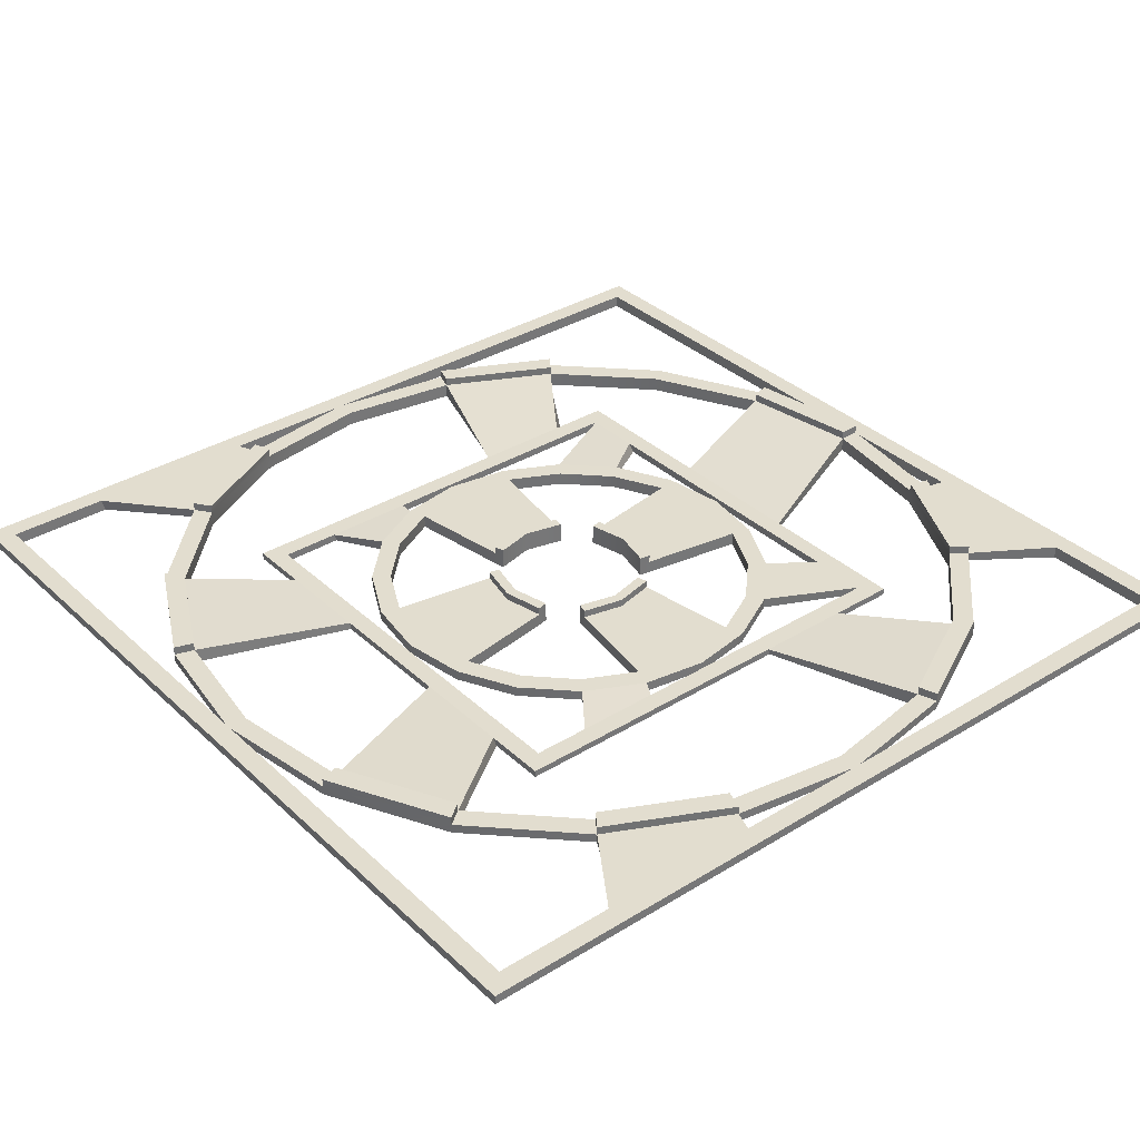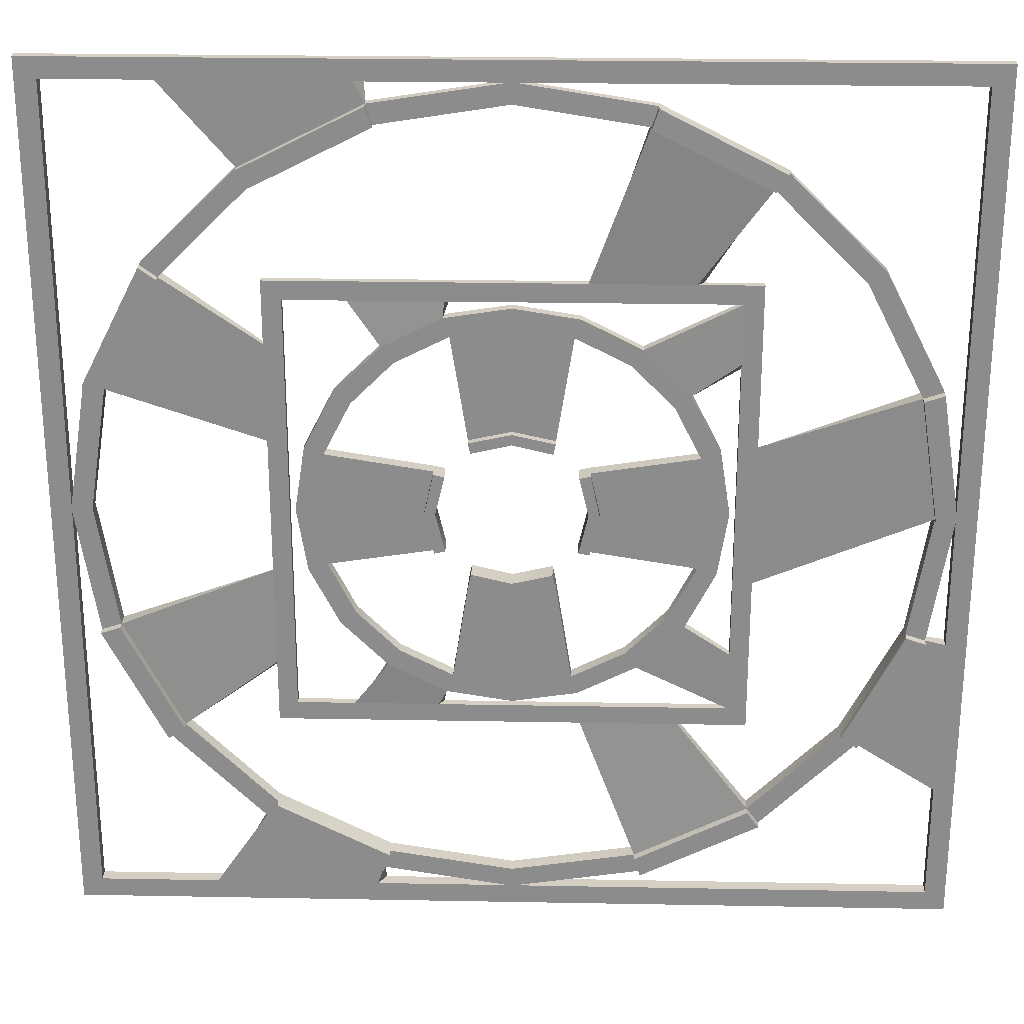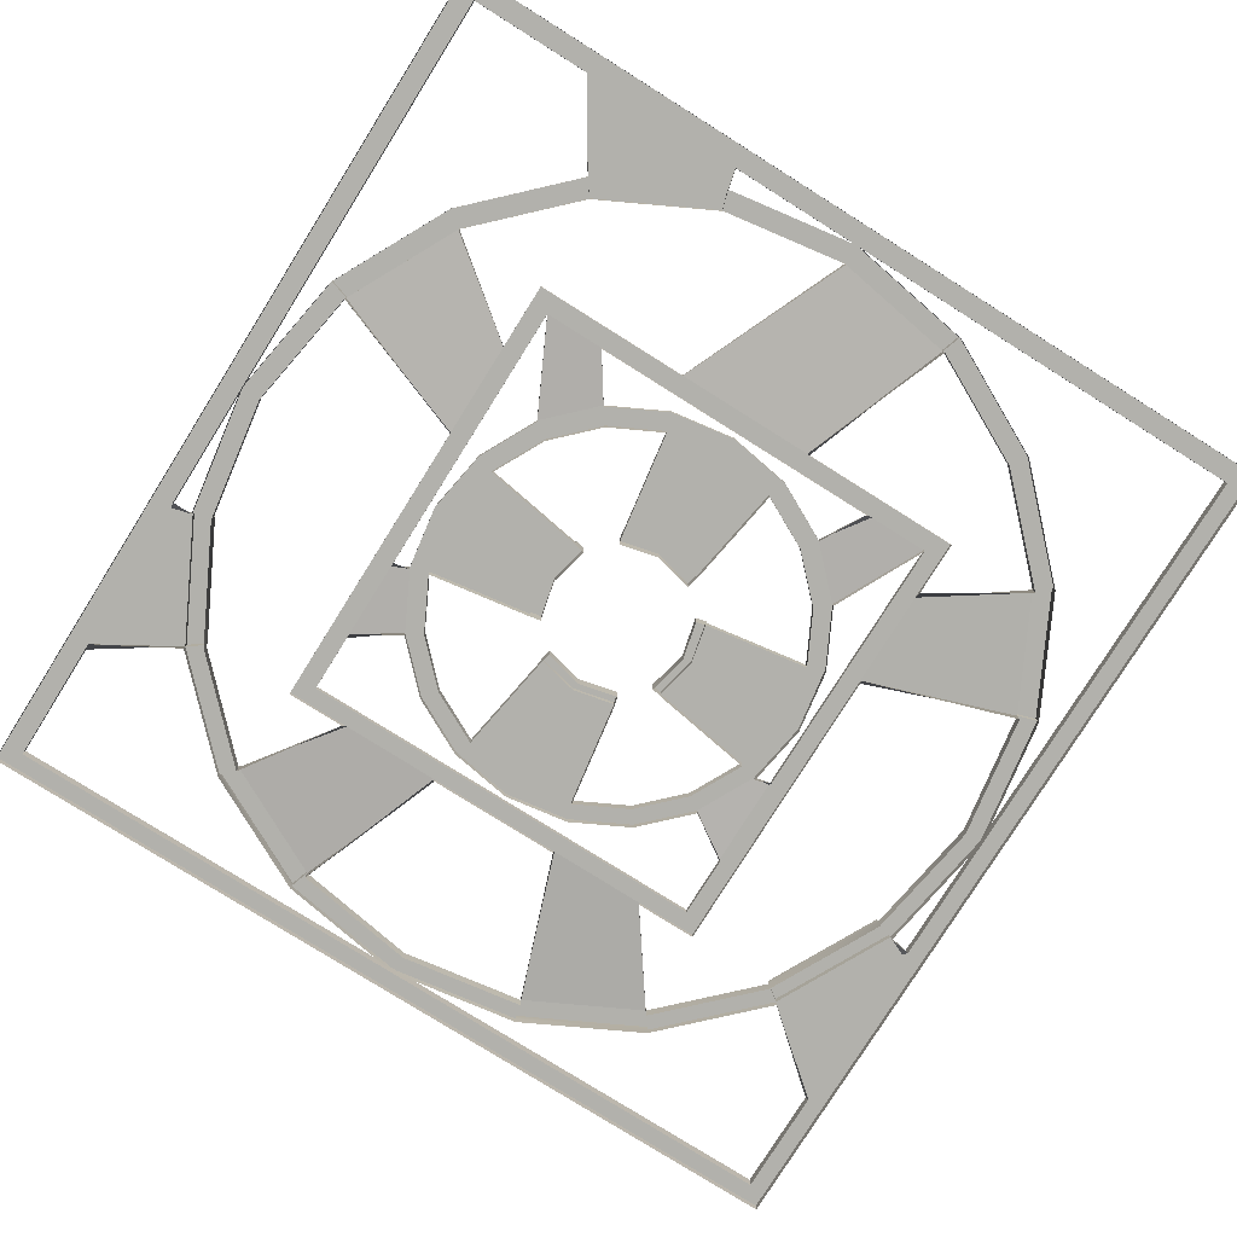
<metadata>
{"format":"obj","ext":"obj","renderer":"f3d","projection":"perspective","resolution":1024,"background":"white","views":[{"elev":35.0,"azim":140.7,"up":"+Y"},{"elev":25.5,"azim":-178.3,"up":"+Z"},{"elev":-78.9,"azim":-122.1,"up":"+Y"}]}
</metadata>
<code>
g default
v 2.724 -0.04912 -0.8851
v 2.317 -0.04912 -1.684
v 1.684 -0.04912 -2.317
v 0.8851 -0.04912 -2.724
v 0 -0.04912 -2.864
v -0.8851 -0.04912 -2.724
v -1.684 -0.04912 -2.317
v -2.317 -0.04912 -1.684
v -2.724 -0.04912 -0.8851
v -2.864 -0.04912 0
v -2.724 -0.04912 0.8851
v -2.317 -0.04912 1.684
v -1.684 -0.04912 2.317
v -0.8851 -0.04912 2.724
v 0 -0.04912 2.864
v 0.8851 -0.04912 2.724
v 1.684 -0.04912 2.317
v 2.317 -0.04912 1.684
v 2.724 -0.04912 0.8851
v 2.864 -0.04912 0
v 2.724 0.01379 -0.8851
v 2.317 0.01379 -1.684
v 1.684 0.01379 -2.317
v 0.8851 0.01379 -2.724
v 0 0.01379 -2.864
v -0.8851 0.01379 -2.724
v -1.684 0.01379 -2.317
v -2.317 0.01379 -1.684
v -2.724 0.01379 -0.8851
v -2.864 0.01379 0
v -2.724 0.01379 0.8851
v -2.317 0.01379 1.684
v -1.684 0.01379 2.317
v -0.8851 0.01379 2.724
v 0 0.01379 2.864
v 0.8851 0.01379 2.724
v 1.684 0.01379 2.317
v 2.317 0.01379 1.684
v 2.724 0.01379 0.8851
v 2.864 0.01379 0
v 2.592 0.01379 -0.8423
v 2.205 0.01379 -1.602
v 1.602 0.01379 -2.205
v 0.8423 0.01379 -2.592
v 0 0.01379 -2.726
v -0.8423 0.01379 -2.592
v -1.602 0.01379 -2.205
v -2.205 0.01379 -1.602
v -2.592 0.01379 -0.8423
v -2.726 0.01379 0
v -2.592 0.01379 0.8423
v -2.205 0.01379 1.602
v -1.602 0.01379 2.205
v -0.8423 0.01379 2.592
v 0 0.01379 2.726
v 0.8423 0.01379 2.592
v 1.602 0.01379 2.205
v 2.205 0.01379 1.602
v 2.592 0.01379 0.8423
v 2.726 0.01379 0
v 2.592 -0.08783 -0.8423
v 2.205 -0.08783 -1.602
v 1.602 -0.08783 -2.205
v 0.8423 -0.08783 -2.592
v 0 -0.08783 -2.726
v -0.8423 -0.08783 -2.592
v -1.602 -0.08783 -2.205
v -2.205 -0.08783 -1.602
v -2.592 -0.08783 -0.8423
v -2.726 -0.08783 0
v -2.592 -0.08783 0.8423
v -2.205 -0.08783 1.602
v -1.602 -0.08783 2.205
v -0.8423 -0.08783 2.592
v 0 -0.08783 2.726
v 0.8423 -0.08783 2.592
v 1.602 -0.08783 2.205
v 2.205 -0.08783 1.602
v 2.592 -0.08783 0.8423
v 2.726 -0.08783 0
v 1.338 -0.08783 -0.4347
v 1.138 -0.08783 -0.8269
v 0.8269 -0.08783 -1.138
v 0.4347 -0.08783 -1.338
v 0 -0.08783 -1.407
v -0.4347 -0.08783 -1.338
v -0.8269 -0.08783 -1.138
v -1.138 -0.08783 -0.8269
v -1.338 -0.08783 -0.4347
v -1.407 -0.08783 0
v -1.338 -0.08783 0.4347
v -1.138 -0.08783 0.8269
v -0.8269 -0.08783 1.138
v -0.4347 -0.08783 1.338
v 0 -0.08783 1.407
v 0.4347 -0.08783 1.338
v 0.8269 -0.08783 1.138
v 1.138 -0.08783 0.8269
v 1.338 -0.08783 0.4347
v 1.407 -0.08783 0
v 1.338 -0.01798 -0.4347
v 1.138 -0.01798 -0.8269
v 0.8269 -0.01798 -1.138
v 0.4347 -0.01798 -1.338
v 0 -0.01798 -1.407
v -0.4347 -0.01798 -1.338
v -0.8269 -0.01798 -1.138
v -1.138 -0.01798 -0.8269
v -1.338 -0.01798 -0.4347
v -1.407 -0.01798 0
v -1.338 -0.01798 0.4347
v -1.138 -0.01798 0.8269
v -0.8269 -0.01798 1.138
v -0.4347 -0.01798 1.338
v 0 -0.01798 1.407
v 0.4347 -0.01798 1.338
v 0.8269 -0.01798 1.138
v 1.138 -0.01798 0.8269
v 1.338 -0.01798 0.4347
v 1.407 -0.01798 0
v 1.212 -0.01798 -0.3938
v 1.031 -0.01798 -0.7491
v 0.7491 -0.01798 -1.031
v 0.3938 -0.01798 -1.212
v 0 -0.01798 -1.274
v -0.3938 -0.01798 -1.212
v -0.7491 -0.01798 -1.031
v -1.031 -0.01798 -0.7491
v -1.212 -0.01798 -0.3938
v -1.274 -0.01798 0
v -1.212 -0.01798 0.3938
v -1.031 -0.01798 0.7491
v -0.7491 -0.01798 1.031
v -0.3938 -0.01798 1.212
v 0 -0.01798 1.274
v 0.3938 -0.01798 1.212
v 0.7491 -0.01798 1.031
v 1.031 -0.01798 0.7491
v 1.212 -0.01798 0.3938
v 1.274 -0.01798 0
v 1.212 -0.109 -0.3938
v 1.031 -0.109 -0.7491
v 0.7491 -0.109 -1.031
v 0.3938 -0.109 -1.212
v -0.3938 -0.109 -1.212
v -0.7491 -0.109 -1.031
v -1.031 -0.109 -0.7491
v -1.212 -0.109 -0.3938
v -1.212 -0.109 0.3938
v -1.031 -0.109 0.7491
v -0.7491 -0.109 1.031
v -0.3938 -0.109 1.212
v 0.3938 -0.109 1.212
v 0.7491 -0.109 1.031
v 1.031 -0.109 0.7491
v 1.212 -0.109 0.3938
v -3 -0.04912 3
v 3 -0.04912 3
v -3 0.01379 3
v 3 0.01379 3
v -3 0.01379 -3
v 3 0.01379 -3
v -3 -0.04912 -3
v 3 -0.04912 -3
v -2.861 0.01379 2.861
v 2.861 0.01379 2.861
v 2.861 0.01379 -2.861
v -2.861 0.01379 -2.861
v -2.861 -0.07441 2.861
v 2.861 -0.07441 2.861
v 2.861 -0.07441 -2.861
v -2.861 -0.07441 -2.861
v -1.572 -0.07441 1.572
v 1.572 -0.07441 1.572
v 1.572 -0.07441 -1.572
v -1.572 -0.07441 -1.572
v -1.572 -0.02773 1.572
v 1.572 -0.02773 1.572
v 1.572 -0.02773 -1.572
v -1.572 -0.02773 -1.572
v -1.445 -0.02773 1.445
v 1.445 -0.02773 1.445
v 1.445 -0.02773 -1.445
v -1.445 -0.02773 -1.445
v -1.445 -0.08233 1.445
v 1.445 -0.08233 1.445
v 1.445 -0.08233 -1.445
v -1.445 -0.08233 -1.445
v -3 0.01379 -2.13
v -3 -0.04912 -2.129
v -2.861 0.01379 -2.033
v -2.861 -0.07441 -2.031
v -1.572 -0.07441 -1.124
v -1.572 -0.02773 -1.125
v -1.445 -0.02773 -1.035
v -1.445 -0.08233 -1.034
v -2.181 0.01379 -3
v -2.191 -0.04912 -3
v -2.077 0.01379 -2.861
v -2.09 -0.07441 -2.861
v -1.121 -0.07441 -1.572
v -1.114 -0.02773 -1.572
v -1.018 -0.02773 -1.445
v -1.026 -0.08233 -1.445
v 2.143 0.01379 -3
v 2.097 -0.04912 -3
v 2.049 0.01379 -2.861
v 1.985 -0.07441 -2.861
v 1.112 -0.07441 -1.572
v 1.146 -0.02773 -1.572
v 1.059 -0.02773 -1.445
v 1.019 -0.08233 -1.445
v 3 0.01379 -2.238
v 3 -0.04912 -2.28
v 2.861 0.01379 -2.128
v 2.861 -0.07441 -2.187
v 1.572 -0.07441 -1.17
v 1.572 -0.02773 -1.139
v 1.445 -0.02773 -1.038
v 1.445 -0.08233 -1.074
v 3 0.01379 2.143
v 2.861 0.01379 2.046
v 2.861 -0.07441 2.045
v 1.572 -0.07441 1.147
v 1.572 -0.02773 1.147
v 1.445 -0.02773 1.059
v 1.445 -0.08233 1.058
v 3 -0.04912 2.142
v 2.245 -0.04912 3
v 2.262 0.01379 3
v 2.154 0.01379 2.861
v 2.13 -0.07441 2.861
v 1.125 -0.07441 1.572
v 1.137 -0.02773 1.572
v 1.038 -0.02773 1.445
v 1.023 -0.08233 1.445
v -2.252 -0.04912 3
v -2.193 0.01379 3
v -2.089 0.01379 2.861
v -2.171 -0.07441 2.861
v -1.197 -0.07441 1.572
v -1.153 -0.02773 1.572
v -1.057 -0.02773 1.445
v -1.108 -0.08233 1.445
v -3 0.01379 2.202
v -2.861 0.01379 2.102
v -2.861 -0.07441 2.024
v -1.572 -0.07441 1.091
v -1.572 -0.02773 1.133
v -1.445 -0.02773 1.04
v -1.445 -0.08233 0.9922
v -3 -0.04912 2.147
v -3 -0.04912 0.9453
v -3 0.01379 0.9787
v -2.861 0.01379 0.932
v -2.861 -0.07441 0.8851
v -1.572 -0.07441 0.4509
v -1.572 -0.02773 0.4757
v -1.445 -0.02773 0.4328
v -1.445 -0.08233 0.4038
v -3 -0.04912 -0.9634
v -3 0.01379 -0.9613
v -2.861 0.01379 -0.9163
v -2.861 -0.07441 -0.9192
v -1.572 -0.07441 -0.5014
v -1.572 -0.02773 -0.4998
v -1.445 -0.02773 -0.4585
v -1.445 -0.08233 -0.4603
v -1.01 0.01379 -3
v -1.028 -0.04912 -3
v -0.9551 0.01379 -2.861
v -0.9796 -0.07441 -2.861
v -0.4688 -0.07441 -1.572
v -0.4558 -0.02773 -1.572
v -0.4052 -0.02773 -1.445
v -0.4204 -0.08233 -1.445
v 0.9736 0.01379 -3
v 0.9332 -0.04912 -3
v 0.933 0.01379 -2.861
v 0.8764 -0.07441 -2.861
v 0.4997 -0.07441 -1.572
v 0.5296 -0.02773 -1.572
v 0.4923 -0.02773 -1.445
v 0.4573 -0.08233 -1.445
v 3 -0.04912 -1.044
v 3 0.01379 -1.012
v 2.861 0.01379 -0.9551
v 2.861 -0.07441 -1
v 1.572 -0.07441 -0.4704
v 1.572 -0.02773 -0.4464
v 1.445 -0.02773 -0.394
v 1.445 -0.08233 -0.422
v 3 0.01379 0.9535
v 2.861 0.01379 0.9083
v 2.861 -0.07441 0.8902
v 1.572 -0.07441 0.4704
v 1.572 -0.02773 0.48
v 1.445 -0.02773 0.4385
v 1.445 -0.08233 0.4273
v 3 -0.04912 0.9406
v 0.9625 -0.04912 3
v 0.9989 0.01379 3
v 0.9497 0.01379 2.861
v 0.8987 -0.07441 2.861
v 0.4422 -0.07441 1.572
v 0.4692 -0.02773 1.572
v 0.4241 -0.02773 1.445
v 0.3925 -0.08233 1.445
v -1.065 -0.04912 3
v -1.024 0.01379 3
v -0.9684 0.01379 2.861
v -1.026 -0.07441 2.861
v -0.5054 -0.07441 1.572
v -0.4751 -0.02773 1.572
v -0.4236 -0.02773 1.445
v -0.4591 -0.08233 1.445
v 0.2819 -0.01798 -0.5053
v 0 -0.01798 -0.5677
v 0.2819 -0.109 -0.5053
v -0.2819 -0.01798 -0.5053
v -0.2819 -0.109 -0.5053
v -0.5053 -0.01798 -0.2819
v -0.5677 -0.01798 0
v -0.5053 -0.109 -0.2819
v -0.5053 -0.01798 0.2819
v -0.5053 -0.109 0.2819
v -0.2819 -0.01798 0.5053
v 0 -0.01798 0.5677
v -0.2819 -0.109 0.5053
v 0.2819 -0.01798 0.5053
v 0.2819 -0.109 0.5053
v 0.5053 -0.01798 0.2819
v 0.5677 -0.01798 -0
v 0.5053 -0.109 0.2819
v 0.5053 -0.01798 -0.2819
v 0.5053 -0.109 -0.2819
v 0.266 -0.01798 -0.4333
v 0 -0.01798 -0.4957
v 0 -0.109 -0.4957
v 0.266 -0.109 -0.4333
v -0.266 -0.01798 -0.4333
v -0.266 -0.109 -0.4333
v -0.4333 -0.01798 -0.266
v -0.4957 -0.01798 -0
v -0.4957 -0.109 -0
v -0.4333 -0.109 -0.266
v -0.4333 -0.01798 0.266
v -0.4333 -0.109 0.266
v -0.266 -0.01798 0.4333
v 0 -0.01798 0.4957
v 0 -0.109 0.4957
v -0.266 -0.109 0.4333
v 0.266 -0.01798 0.4333
v 0.266 -0.109 0.4333
v 0.4333 -0.01798 0.266
v 0.4957 -0.01798 -0
v 0.4957 -0.109 -0
v 0.4333 -0.109 0.266
v 0.4333 -0.01798 -0.266
v 0.4333 -0.109 -0.266
v 0.2819 0.03443 -0.5053
v 0 0.03443 -0.5677
v 1e-06 0.03443 -0.4957
v 0.266 0.03443 -0.4333
v -0.2819 0.03443 -0.5053
v -0.266 0.03443 -0.4333
v -0.5053 0.03443 -0.2819
v -0.5677 0.03443 0
v -0.4957 0.03443 -0
v -0.4333 0.03443 -0.266
v -0.5053 0.03443 0.2819
v -0.4333 0.03443 0.266
v -0.2819 0.03443 0.5053
v 0 0.03443 0.5677
v 0 0.03443 0.4957
v -0.266 0.03443 0.4333
v 0.2819 0.03443 0.5053
v 0.266 0.03443 0.4333
v 0.5053 0.03443 0.2819
v 0.5677 0.03443 -0
v 0.4957 0.03443 -0
v 0.4333 0.03443 0.266
v 0.5053 0.03443 -0.2819
v 0.4333 0.03443 -0.266
v 2.724 0.0716 -0.8851
v 2.317 0.0716 -1.684
v 2.205 0.0716 -1.602
v 2.592 0.0716 -0.8423
v 1.684 0.0716 -2.317
v 0.8851 0.0716 -2.724
v 0.8423 0.0716 -2.592
v 1.602 0.0716 -2.205
v -0.8851 0.0716 -2.724
v -1.684 0.0716 -2.317
v -1.602 0.0716 -2.205
v -0.8423 0.0716 -2.592
v -2.317 0.0716 -1.684
v -2.724 0.0716 -0.8851
v -2.592 0.0716 -0.8423
v -2.205 0.0716 -1.602
v -2.864 0.0716 0
v -2.724 0.0716 0.8851
v -2.592 0.0716 0.8423
v -2.726 0.0716 0
v -1.684 0.0716 2.317
v -0.8851 0.0716 2.724
v -0.8423 0.0716 2.592
v -1.602 0.0716 2.205
v 0.8851 0.0716 2.724
v 1.684 0.0716 2.317
v 1.602 0.0716 2.205
v 0.8423 0.0716 2.592
v 2.317 0.0716 1.684
v 2.724 0.0716 0.8851
v 2.592 0.0716 0.8423
v 2.205 0.0716 1.602
g Generator
f 1 2 22 21
f 2 3 23 22
f 4 5 25 24
f 5 6 26 25
f 6 7 27 26
f 7 8 28 27
f 9 10 30 29
f 10 11 31 30
f 11 12 32 31
f 12 13 33 32
f 13 14 34 33
f 14 15 35 34
f 15 16 36 35
f 17 18 38 37
f 18 19 39 38
f 19 20 40 39
f 20 1 21 40
f 385 386 387 388
f 22 23 43 42
f 389 390 391 392
f 24 25 45 44
f 25 26 46 45
f 393 394 395 396
f 27 28 48 47
f 397 398 399 400
f 29 30 50 49
f 401 402 403 404
f 31 32 52 51
f 32 33 53 52
f 405 406 407 408
f 34 35 55 54
f 35 36 56 55
f 409 410 411 412
f 37 38 58 57
f 413 414 415 416
f 39 40 60 59
f 40 21 41 60
f 42 43 63 62
f 43 44 64 63
f 44 45 65 64
f 45 46 66 65
f 47 48 68 67
f 48 49 69 68
f 49 50 70 69
f 51 52 72 71
f 52 53 73 72
f 54 55 75 74
f 55 56 76 75
f 56 57 77 76
f 57 58 78 77
f 59 60 80 79
f 60 41 61 80
f 81 82 102 101
f 82 83 103 102
f 84 85 105 104
f 85 86 106 105
f 86 87 107 106
f 88 89 109 108
f 89 90 110 109
f 90 91 111 110
f 91 92 112 111
f 93 94 114 113
f 94 95 115 114
f 95 96 116 115
f 97 98 118 117
f 98 99 119 118
f 99 100 120 119
f 100 81 101 120
f 101 102 122 121
f 102 103 123 122
f 103 104 124 123
f 104 105 125 124
f 105 106 126 125
f 106 107 127 126
f 107 108 128 127
f 108 109 129 128
f 109 110 130 129
f 110 111 131 130
f 111 112 132 131
f 112 113 133 132
f 113 114 134 133
f 114 115 135 134
f 115 116 136 135
f 116 117 137 136
f 117 118 138 137
f 118 119 139 138
f 119 120 140 139
f 120 101 121 140
f 121 122 142 141
f 122 123 143 142
f 123 124 144 143
f 337 338 339 340
f 338 341 342 339
f 126 127 146 145
f 127 128 147 146
f 128 129 148 147
f 343 344 345 346
f 344 347 348 345
f 131 132 150 149
f 132 133 151 150
f 133 134 152 151
f 349 350 351 352
f 350 353 354 351
f 136 137 154 153
f 137 138 155 154
f 138 139 156 155
f 355 356 357 358
f 356 359 360 357
f 157 237 238 159
f 161 197 198 163
f 158 228 221 160
f 163 190 189 161
f 159 238 239 165
f 160 221 222 166
f 162 205 207 167
f 161 189 191 168
f 165 239 240 169
f 166 222 223 170
f 167 207 208 171
f 168 191 192 172
f 173 241 242 177
f 174 224 225 178
f 175 209 210 179
f 176 193 194 180
f 177 242 243 181
f 178 225 226 182
f 179 210 211 183
f 180 194 195 184
f 181 243 244 185
f 182 226 227 186
f 183 211 212 187
f 189 190 261 262
f 191 189 262 263
f 194 193 265 266
f 195 194 266 267
f 196 195 267 268
f 198 197 269 270
f 199 197 161 168
f 200 199 168 172
f 202 201 176 180
f 203 202 180 184
f 204 203 184 188
f 207 205 277 279
f 210 209 281 282
f 211 210 282 283
f 206 205 162 164
f 213 214 164 162
f 215 213 162 167
f 216 215 167 171
f 218 217 175 179
f 219 218 179 183
f 220 219 183 187
f 221 228 300 293
f 222 221 293 294
f 223 222 294 295
f 226 225 297 298
f 227 226 298 299
f 230 229 158 160
f 231 230 160 166
f 232 231 166 170
f 234 233 174 178
f 235 234 178 182
f 236 235 182 186
f 238 237 309 310
f 239 238 310 311
f 240 239 311 312
f 243 242 314 315
f 244 243 315 316
f 245 252 157 159
f 246 245 159 165
f 247 246 165 169
f 249 248 173 177
f 250 249 177 181
f 254 253 252 245
f 255 254 245 246
f 256 255 246 247
f 258 257 248 249
f 259 258 249 250
f 260 259 250 251
f 262 261 253 254
f 263 262 254 255
f 264 263 255 256
f 267 266 258 259
f 268 267 259 260
f 270 269 277 278
f 271 269 197 199
f 272 271 199 200
f 275 274 202 203
f 276 275 203 204
f 279 277 269 271
f 280 279 271 272
f 282 281 273 274
f 283 282 274 275
f 284 283 275 276
f 278 277 205 206
f 286 285 214 213
f 287 286 213 215
f 288 287 215 216
f 291 290 218 219
f 292 291 219 220
f 293 300 285 286
f 294 293 286 287
f 295 294 287 288
f 297 296 289 290
f 298 297 290 291
f 299 298 291 292
f 302 301 229 230
f 303 302 230 231
f 306 305 233 234
f 307 306 234 235
f 310 309 301 302
f 311 310 302 303
f 312 311 303 304
f 314 313 305 306
f 315 314 306 307
f 316 315 307 308
f 73 53 242 241
f 53 54 314 242
f 54 74 313 314
f 66 46 274 273
f 46 47 202 274
f 47 67 201 202
f 78 58 225 224
f 58 59 297 225
f 59 79 296 297
f 61 41 290 289
f 41 42 218 290
f 42 62 217 218
f 17 37 231 232
f 37 36 303 231
f 36 16 304 303
f 9 29 263 264
f 29 28 191 263
f 28 8 192 191
f 70 50 266 265
f 50 51 258 266
f 51 71 257 258
f 4 24 279 280
f 24 23 207 279
f 23 3 208 207
f 97 117 235 236
f 117 116 307 235
f 116 96 308 307
f 93 113 181 185
f 113 112 250 181
f 112 92 251 250
f 88 108 195 196
f 108 107 184 195
f 107 87 188 184
f 84 104 283 284
f 104 103 211 283
f 103 83 212 211
f 124 125 318 317
f 144 124 317 319
f 125 126 320 318
f 126 145 321 320
f 129 130 323 322
f 148 129 322 324
f 130 131 325 323
f 131 149 326 325
f 134 135 328 327
f 152 134 327 329
f 135 136 330 328
f 136 153 331 330
f 139 140 333 332
f 156 139 332 334
f 140 121 335 333
f 121 141 336 335
f 361 362 363 364
f 319 317 337 340
f 362 365 366 363
f 320 321 342 341
f 367 368 369 370
f 324 322 343 346
f 368 371 372 369
f 325 326 348 347
f 373 374 375 376
f 329 327 349 352
f 374 377 378 375
f 330 331 354 353
f 379 380 381 382
f 334 332 355 358
f 380 383 384 381
f 335 336 360 359
f 317 318 362 361
f 338 337 364 363
f 337 317 361 364
f 318 320 365 362
f 320 341 366 365
f 341 338 363 366
f 322 323 368 367
f 344 343 370 369
f 343 322 367 370
f 323 325 371 368
f 325 347 372 371
f 347 344 369 372
f 327 328 374 373
f 350 349 376 375
f 349 327 373 376
f 328 330 377 374
f 330 353 378 377
f 353 350 375 378
f 332 333 380 379
f 356 355 382 381
f 355 332 379 382
f 333 335 383 380
f 335 359 384 383
f 359 356 381 384
f 21 22 386 385
f 22 42 387 386
f 42 41 388 387
f 41 21 385 388
f 23 24 390 389
f 24 44 391 390
f 44 43 392 391
f 43 23 389 392
f 26 27 394 393
f 27 47 395 394
f 47 46 396 395
f 46 26 393 396
f 28 29 398 397
f 29 49 399 398
f 49 48 400 399
f 48 28 397 400
f 30 31 402 401
f 31 51 403 402
f 51 50 404 403
f 50 30 401 404
f 33 34 406 405
f 34 54 407 406
f 54 53 408 407
f 53 33 405 408
f 36 37 410 409
f 37 57 411 410
f 57 56 412 411
f 56 36 409 412
f 38 39 414 413
f 39 59 415 414
f 59 58 416 415
f 58 38 413 416

</code>
